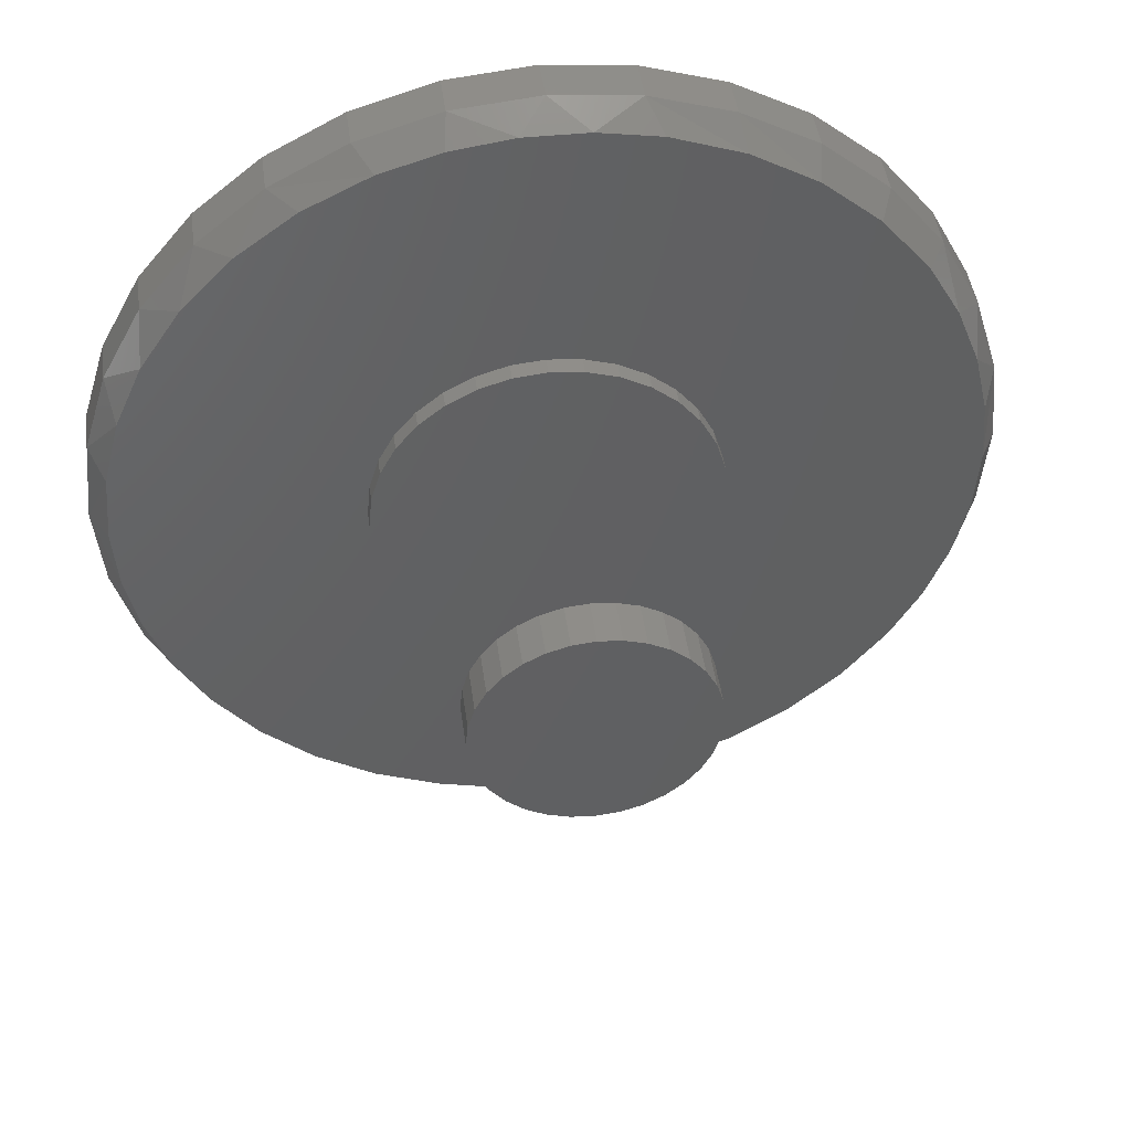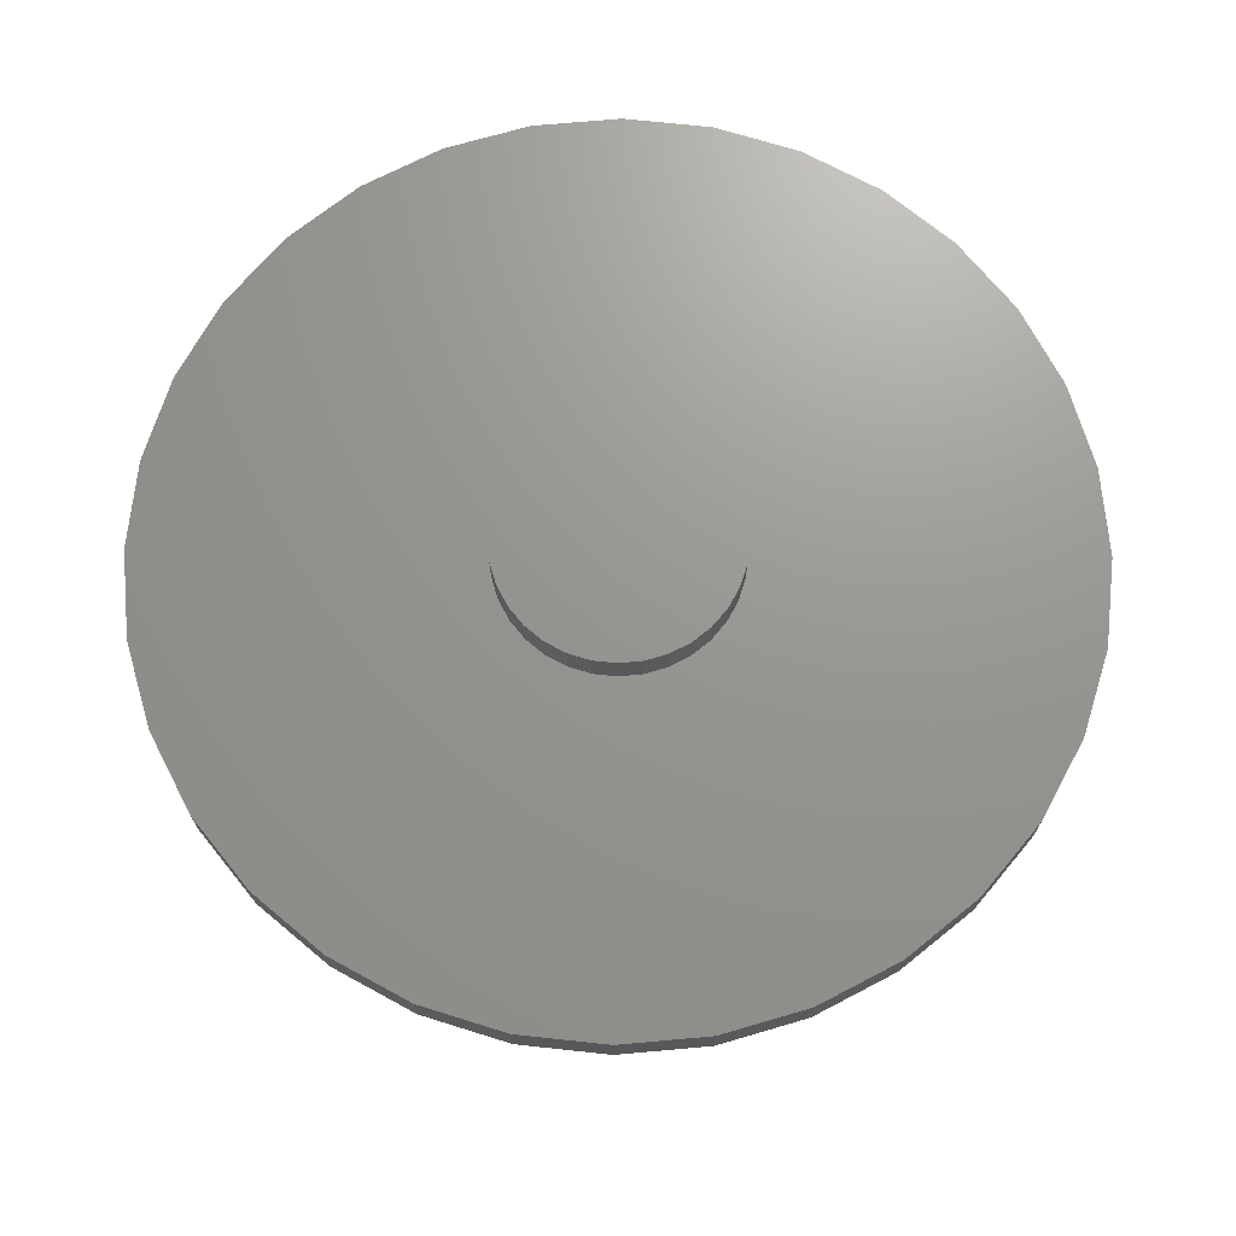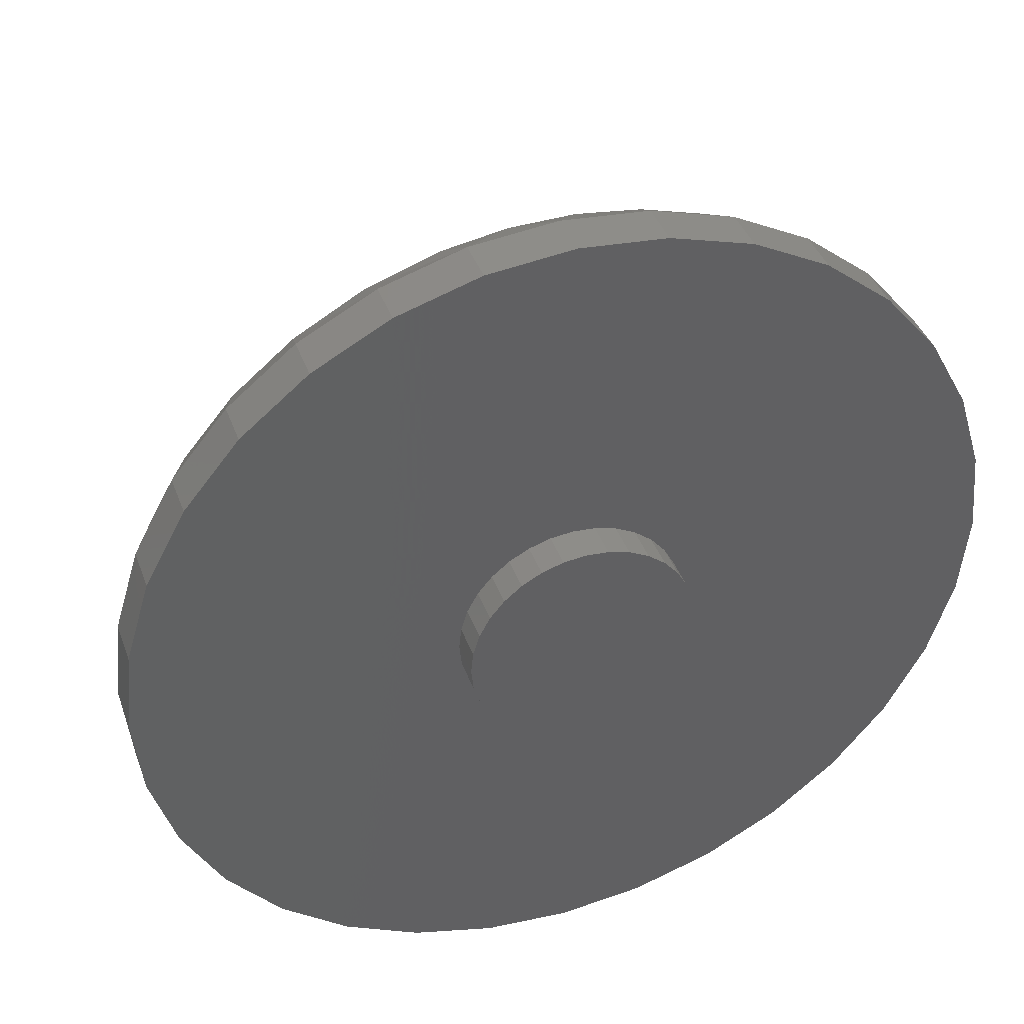
<metadata>
{"format":"stl","ext":"stl","renderer":"f3d","projection":"perspective","resolution":1024,"background":"white","views":[{"elev":44.9,"azim":-7.6,"up":"+Z"},{"elev":70.4,"azim":-134.5,"up":"+Y"},{"elev":40.7,"azim":160.7,"up":"+Z"}]}
</metadata>
<code>
# stl→obj: 297 verts, 586 faces
v -0.7354 7.403e-19 0.1479
v -0.06925 7.558e-17 0.1833
v -0.1035 7.177e-17 0.1649
v -0.1336 6.843e-17 0.1403
v 0.7512 1.658e-16 0.1479
v 0.1469 9.958e-17 0.1403
v 0.1169 9.624e-17 0.1649
v -0.6923 5.529e-18 -0.29
v -0.7354 7.403e-19 -0.1479
v -0.1336 6.843e-17 -0.1403
v -0.1035 7.177e-17 -0.1649
v -0.06925 7.558e-17 -0.1833
v -0.03204 7.971e-17 -0.1945
v 0.006661 8.401e-17 -0.1984
v 0.007895 8.327e-17 -0.7579
v -0.14 6.685e-17 -0.7433
v -0.2821 5.107e-17 -0.7002
v -0.4132 3.652e-17 -0.6302
v -0.528 2.377e-17 -0.5359
v -0.6223 1.33e-17 -0.4211
v 0.7081 1.61e-16 -0.29
v 0.6381 1.532e-16 -0.4211
v 0.5438 1.428e-16 -0.5359
v 0.429 1.3e-16 -0.6302
v 0.2979 1.155e-16 -0.7002
v 0.1558 9.968e-17 -0.7433
v 0.006661 8.401e-17 0.1984
v -0.6923 5.529e-18 0.29
v -0.6223 1.33e-17 0.4211
v -0.528 2.377e-17 0.5359
v -0.4132 3.652e-17 0.6302
v -0.2821 5.107e-17 0.7002
v -0.14 6.685e-17 0.7433
v 0.007895 8.327e-17 0.7579
v 0.1558 9.968e-17 0.7433
v 0.2979 1.155e-16 0.7002
v 0.429 1.3e-16 0.6302
v 0.5438 1.428e-16 0.5359
v 0.6381 1.532e-16 0.4211
v 0.7081 1.61e-16 0.29
v 0.04536 8.83e-17 0.1945
v -0.03204 7.971e-17 0.1945
v -0.75 -8.765e-19 9.281e-17
v -0.1583 6.57e-17 0.1102
v -0.1766 6.366e-17 0.07591
v -0.1879 6.241e-17 0.0387
v -0.1917 1e-16 1.083e-16
v -0.1879 6.241e-17 -0.0387
v -0.1766 6.366e-17 -0.07591
v -0.1583 6.57e-17 -0.1102
v 0.7658 1.674e-16 -9.282e-17
v 0.7512 1.658e-16 -0.1479
v 0.2012 1.056e-16 -0.0387
v 0.205 1.22e-16 -2.834e-17
v 0.2012 1.056e-16 0.0387
v 0.1899 1.044e-16 0.07591
v 0.1716 1.023e-16 0.1102
v 0.1169 9.624e-17 -0.1649
v 0.1469 9.958e-17 -0.1403
v 0.1716 1.023e-16 -0.1102
v 0.1899 1.044e-16 -0.07591
v 0.04536 8.83e-17 -0.1945
v 0.08257 9.243e-17 -0.1833
v 0.08257 9.243e-17 0.1833
v -0.2969 -0.1328 3.625e-17
v -0.2969 -0.1641 3.625e-17
v -0.2912 -0.1328 0.05776
v -0.2912 -0.1641 0.05776
v -0.2743 -0.1328 0.1133
v -0.2743 -0.1641 0.1133
v -0.247 -0.1328 0.1645
v -0.247 -0.1641 0.1645
v -0.2102 -0.1328 0.2093
v -0.2102 -0.1641 0.2093
v -0.1653 -0.1328 0.2462
v -0.1653 -0.1641 0.2462
v -0.1141 -0.1328 0.2735
v -0.1141 -0.1641 0.2735
v -0.05858 -0.1328 0.2904
v -0.05858 -0.1641 0.2904
v -0.0008224 -0.1328 0.2961
v -0.0008224 -0.1641 0.2961
v 0.05693 -0.1328 0.2904
v 0.05693 -0.1641 0.2904
v 0.1125 -0.1328 0.2735
v 0.1125 -0.1641 0.2735
v 0.1637 -0.1328 0.2462
v 0.1637 -0.1641 0.2462
v 0.2085 -0.1328 0.2093
v 0.2085 -0.1641 0.2093
v 0.2453 -0.1328 0.1645
v 0.2453 -0.1641 0.1645
v 0.2727 -0.1328 0.1133
v 0.2727 -0.1641 0.1133
v 0.2895 -0.1328 0.05776
v 0.2895 -0.1641 0.05776
v 0.2952 -0.1328 -3.626e-17
v 0.2952 -0.1641 -3.626e-17
v 0.2895 -0.1328 -0.05776
v 0.2895 -0.1641 -0.05776
v 0.2727 -0.1328 -0.1133
v 0.2727 -0.1641 -0.1133
v 0.2453 -0.1328 -0.1645
v 0.2453 -0.1641 -0.1645
v 0.2085 -0.1328 -0.2093
v 0.2085 -0.1641 -0.2093
v 0.1637 -0.1328 -0.2462
v 0.1637 -0.1641 -0.2462
v 0.1125 -0.1328 -0.2735
v 0.1125 -0.1641 -0.2735
v 0.05693 -0.1328 -0.2904
v 0.05693 -0.1641 -0.2904
v -0.0008224 -0.1328 -0.2961
v -0.0008224 -0.1641 -0.2961
v -0.05858 -0.1328 -0.2904
v -0.05858 -0.1641 -0.2904
v -0.1141 -0.1328 -0.2735
v -0.1141 -0.1641 -0.2735
v -0.1653 -0.1328 -0.2462
v -0.1653 -0.1641 -0.2462
v -0.2102 -0.1328 -0.2093
v -0.2102 -0.1641 -0.2093
v -0.247 -0.1328 -0.1645
v -0.247 -0.1641 -0.1645
v -0.2743 -0.1328 -0.1133
v -0.2743 -0.1641 -0.1133
v -0.2912 -0.1328 -0.05776
v -0.2912 -0.1641 -0.05776
v -0.7187 -0.1328 1.32e-07
v -0.06322 -0.1328 -0.7232
v -0.4207 -0.1328 -0.5868
v -0.1336 -0.1328 -0.7127
v -0.2027 -0.1328 -0.6955
v -0.3163 -0.1328 -0.6503
v 0.7016 -0.1328 0.2164
v 0.07901 -0.1328 -0.7232
v 0.1494 -0.1328 -0.7127
v 0.4365 -0.1328 -0.5868
v 0.2185 -0.1328 -0.6955
v 0.3321 -0.1328 -0.6503
v 0.007895 -0.1328 -0.7266
v 0.5288 -0.1328 -0.5067
v 0.6063 -0.1328 -0.4122
v 0.6614 -0.1328 -0.3176
v 0.6611 -0.1328 0.3184
v 0.6057 -0.1328 0.4131
v 0.5212 -0.1328 0.5143
v 0.4198 -0.1328 0.5986
v 0.3048 -0.1328 0.6632
v 0.1801 -0.1328 0.706
v 0.0716 -0.1328 0.7238
v -0.03833 -0.1328 0.7252
v -0.1472 -0.1328 0.7099
v -0.2525 -0.1328 0.6784
v -0.3674 -0.1328 0.6222
v -0.4707 -0.1328 0.5468
v -0.5591 -0.1328 0.4544
v -0.63 -0.1328 0.348
v -0.6859 -0.1328 -0.2159
v -0.6456 -0.1328 -0.3176
v -0.7105 -0.1328 -0.1092
v 0.7017 -0.1328 -0.2159
v -0.5905 -0.1328 -0.4122
v -0.513 -0.1328 -0.5067
v -0.6788 -0.1328 0.2375
v -0.7087 -0.1328 0.1204
v 0.7263 -0.1328 0.1094
v 0.7345 -0.1328 -2.019e-16
v 0.7263 -0.1328 -0.1092
v -0.1917 0.0625 1.083e-16
v -0.1879 0.0625 0.0387
v -0.1766 0.0625 0.07591
v -0.1583 0.0625 0.1102
v -0.1336 0.0625 0.1403
v -0.1035 0.0625 0.1649
v -0.06925 0.0625 0.1833
v -0.03204 0.0625 0.1945
v 0.006661 0.0625 0.1984
v 0.04536 0.0625 0.1945
v 0.08257 0.0625 0.1833
v 0.1169 0.0625 0.1649
v 0.1469 0.0625 0.1403
v 0.1716 0.0625 0.1102
v 0.1899 0.0625 0.07591
v 0.2012 0.0625 0.0387
v 0.205 0.0625 -2.531e-16
v 0.2012 0.0625 -0.0387
v 0.1899 0.0625 -0.07591
v 0.1716 0.0625 -0.1102
v 0.1469 0.0625 -0.1403
v 0.1169 0.0625 -0.1649
v 0.08257 0.0625 -0.1833
v 0.04536 0.0625 -0.1945
v 0.006661 0.0625 -0.1984
v -0.03204 0.0625 -0.1945
v -0.06925 0.0625 -0.1833
v -0.1035 0.0625 -0.1649
v -0.1336 0.0625 -0.1403
v -0.1583 0.0625 -0.1102
v -0.1766 0.0625 -0.07591
v -0.1879 0.0625 -0.0387
v 0.7658 -0.07812 -2.784e-16
v 0.7512 -0.07812 -0.1479
v 0.7081 -0.07812 -0.29
v 0.6381 -0.07812 -0.4211
v 0.5438 -0.07812 -0.5359
v 0.429 -0.07812 -0.6302
v 0.2979 -0.07812 -0.7002
v 0.1558 -0.07812 -0.7433
v 0.007895 -0.07812 -0.7579
v -0.14 -0.07812 -0.7433
v -0.2821 -0.07812 -0.7002
v -0.4132 -0.07812 -0.6302
v -0.528 -0.07812 -0.5359
v -0.6223 -0.07812 -0.4211
v -0.6923 -0.07812 -0.29
v -0.7354 -0.07812 -0.1479
v -0.75 -0.07812 9.281e-17
v -0.7354 -0.07812 0.1479
v -0.6923 -0.07812 0.29
v -0.6223 -0.07812 0.4211
v -0.528 -0.07812 0.5359
v -0.4132 -0.07812 0.6302
v -0.2821 -0.07812 0.7002
v -0.14 -0.07812 0.7433
v 0.007895 -0.07812 0.7579
v 0.1558 -0.07812 0.7433
v 0.2979 -0.07812 0.7002
v 0.429 -0.07812 0.6302
v 0.5438 -0.07812 0.5359
v 0.6381 -0.07812 0.4211
v 0.7081 -0.07812 0.29
v 0.7512 -0.07812 0.1479
v -0.1917 -0.5781 1.083e-16
v -0.1917 -0.6562 1.083e-16
v -0.1879 -0.5781 0.0387
v -0.1879 -0.6562 0.0387
v -0.1766 -0.5781 0.07591
v -0.1766 -0.6562 0.07591
v -0.1583 -0.5781 0.1102
v -0.1583 -0.6562 0.1102
v -0.1336 -0.5781 0.1403
v -0.1336 -0.6562 0.1403
v -0.1035 -0.5781 0.1649
v -0.1035 -0.6562 0.1649
v -0.06925 -0.5781 0.1833
v -0.06925 -0.6562 0.1833
v -0.03204 -0.5781 0.1945
v -0.03204 -0.6562 0.1945
v 0.006661 -0.5781 0.1984
v 0.006661 -0.6562 0.1984
v 0.04536 -0.5781 0.1945
v 0.04536 -0.6562 0.1945
v 0.08257 -0.5781 0.1833
v 0.08257 -0.6562 0.1833
v 0.1169 -0.5781 0.1649
v 0.1169 -0.6562 0.1649
v 0.1469 -0.5781 0.1403
v 0.1469 -0.6562 0.1403
v 0.1716 -0.5781 0.1102
v 0.1716 -0.6562 0.1102
v 0.1899 -0.5781 0.07591
v 0.1899 -0.6562 0.07591
v 0.2012 -0.5781 0.0387
v 0.2012 -0.6562 0.0387
v 0.205 -0.5781 -2.531e-16
v 0.205 -0.6562 -2.834e-17
v 0.2012 -0.5781 -0.0387
v 0.2012 -0.6562 -0.0387
v 0.1899 -0.5781 -0.07591
v 0.1899 -0.6562 -0.07591
v 0.1716 -0.5781 -0.1102
v 0.1716 -0.6562 -0.1102
v 0.1469 -0.5781 -0.1403
v 0.1469 -0.6562 -0.1403
v 0.1169 -0.5781 -0.1649
v 0.1169 -0.6562 -0.1649
v 0.08257 -0.5781 -0.1833
v 0.08257 -0.6562 -0.1833
v 0.04536 -0.5781 -0.1945
v 0.04536 -0.6562 -0.1945
v 0.006661 -0.5781 -0.1984
v 0.006661 -0.6562 -0.1984
v -0.03204 -0.5781 -0.1945
v -0.03204 -0.6562 -0.1945
v -0.06925 -0.5781 -0.1833
v -0.06925 -0.6562 -0.1833
v -0.1035 -0.5781 -0.1649
v -0.1035 -0.6562 -0.1649
v -0.1336 -0.5781 -0.1403
v -0.1336 -0.6562 -0.1403
v -0.1583 -0.5781 -0.1102
v -0.1583 -0.6562 -0.1102
v -0.1766 -0.5781 -0.07591
v -0.1766 -0.6562 -0.07591
v -0.1879 -0.5781 -0.0387
v -0.1879 -0.6562 -0.0387
f 1 2 3
f 4 1 3
f 5 6 7
f 8 9 10
f 8 10 11
f 8 11 12
f 8 12 13
f 8 13 14
f 8 14 15
f 8 15 16
f 8 16 17
f 8 17 18
f 8 18 19
f 8 19 20
f 14 21 22
f 14 22 23
f 14 23 24
f 14 24 25
f 14 25 26
f 14 26 15
f 27 28 29
f 27 29 30
f 27 30 31
f 27 31 32
f 27 32 33
f 27 33 34
f 27 34 35
f 27 35 36
f 27 36 37
f 27 37 38
f 27 38 39
f 27 39 40
f 27 40 41
f 28 27 42
f 28 42 2
f 28 2 1
f 43 1 4
f 43 4 44
f 43 44 45
f 43 45 46
f 43 46 47
f 43 47 48
f 43 48 9
f 9 48 49
f 9 49 50
f 9 50 10
f 51 52 53
f 51 53 54
f 51 54 55
f 51 55 56
f 51 56 57
f 51 57 6
f 51 6 5
f 52 21 58
f 52 58 59
f 52 59 60
f 52 60 61
f 52 61 53
f 21 14 62
f 21 62 63
f 21 63 58
f 41 40 64
f 64 40 5
f 64 5 7
f 65 66 67
f 67 66 68
f 67 68 69
f 69 68 70
f 69 70 71
f 71 70 72
f 71 72 73
f 73 72 74
f 73 74 75
f 75 74 76
f 75 76 77
f 77 76 78
f 77 78 79
f 79 78 80
f 79 80 81
f 81 80 82
f 81 82 83
f 83 82 84
f 83 84 85
f 85 84 86
f 85 86 87
f 87 86 88
f 87 88 89
f 89 88 90
f 89 90 91
f 91 90 92
f 91 92 93
f 93 92 94
f 93 94 95
f 95 94 96
f 95 96 97
f 97 96 98
f 97 98 99
f 99 98 100
f 99 100 101
f 101 100 102
f 101 102 103
f 103 102 104
f 103 104 105
f 105 104 106
f 105 106 107
f 107 106 108
f 107 108 109
f 109 108 110
f 109 110 111
f 111 110 112
f 111 112 113
f 113 112 114
f 113 114 115
f 115 114 116
f 115 116 117
f 117 116 118
f 117 118 119
f 119 118 120
f 119 120 121
f 121 120 122
f 121 122 123
f 123 122 124
f 123 124 125
f 125 124 126
f 125 126 127
f 127 126 128
f 127 128 65
f 65 128 66
f 65 67 129
f 130 131 132
f 132 131 133
f 133 131 134
f 87 89 135
f 136 137 138
f 137 139 138
f 139 140 138
f 113 141 136
f 113 136 138
f 113 138 142
f 113 142 143
f 113 143 144
f 81 83 145
f 81 145 146
f 81 146 147
f 81 147 148
f 81 148 149
f 81 149 150
f 81 150 151
f 81 151 152
f 81 152 153
f 81 153 154
f 81 154 155
f 81 155 156
f 81 156 157
f 81 157 158
f 81 158 79
f 159 160 119
f 159 119 121
f 159 121 123
f 159 123 125
f 159 125 161
f 160 113 115
f 160 115 117
f 160 117 119
f 144 162 105
f 144 105 107
f 144 107 109
f 144 109 111
f 144 111 113
f 141 113 130
f 130 113 160
f 130 160 131
f 131 160 163
f 131 163 164
f 79 158 77
f 77 158 165
f 77 165 75
f 75 165 73
f 73 165 166
f 73 166 71
f 129 67 166
f 166 67 69
f 166 69 71
f 65 129 127
f 127 129 161
f 127 161 125
f 145 83 135
f 135 83 85
f 135 85 87
f 135 89 167
f 167 89 91
f 167 91 93
f 167 93 168
f 168 93 95
f 168 95 97
f 168 97 169
f 169 97 99
f 169 99 101
f 169 101 162
f 162 101 103
f 162 103 105
f 170 47 171
f 171 47 46
f 171 46 172
f 172 46 45
f 172 45 173
f 173 45 44
f 173 44 174
f 174 44 4
f 174 4 175
f 175 4 3
f 175 3 176
f 176 3 2
f 176 2 177
f 177 2 42
f 177 42 178
f 178 42 27
f 178 27 179
f 179 27 41
f 179 41 180
f 180 41 64
f 180 64 181
f 181 64 7
f 181 7 182
f 182 7 6
f 182 6 183
f 183 6 57
f 183 57 184
f 184 57 56
f 184 56 185
f 185 56 55
f 185 55 186
f 186 55 54
f 186 54 187
f 187 54 53
f 187 53 188
f 188 53 61
f 188 61 189
f 189 61 60
f 189 60 190
f 190 60 59
f 190 59 191
f 191 59 58
f 191 58 192
f 192 58 63
f 192 63 193
f 193 63 62
f 193 62 194
f 194 62 14
f 194 14 195
f 195 14 13
f 195 13 196
f 196 13 12
f 196 12 197
f 197 12 11
f 197 11 198
f 198 11 10
f 198 10 199
f 199 10 50
f 199 50 200
f 200 50 49
f 200 49 201
f 201 49 48
f 201 48 170
f 170 48 47
f 80 84 82
f 84 80 86
f 86 80 78
f 86 78 88
f 88 78 76
f 88 76 90
f 90 76 74
f 90 74 92
f 92 74 72
f 92 72 94
f 94 72 70
f 94 70 96
f 96 70 68
f 96 68 98
f 98 68 66
f 98 66 100
f 100 66 128
f 100 128 102
f 102 128 126
f 102 126 104
f 104 126 124
f 104 124 106
f 106 124 122
f 106 122 108
f 108 122 120
f 108 120 110
f 110 120 118
f 110 118 112
f 112 118 116
f 112 116 114
f 51 202 52
f 52 202 203
f 52 203 21
f 21 203 204
f 21 204 22
f 22 204 205
f 22 205 23
f 23 205 206
f 23 206 24
f 24 206 207
f 24 207 25
f 25 207 208
f 25 208 26
f 26 208 209
f 26 209 15
f 15 209 210
f 15 210 16
f 16 210 211
f 16 211 17
f 17 211 212
f 17 212 18
f 18 212 213
f 18 213 19
f 19 213 214
f 19 214 20
f 20 214 215
f 20 215 8
f 8 215 216
f 8 216 9
f 9 216 217
f 9 217 43
f 43 217 218
f 43 218 1
f 1 218 219
f 1 219 28
f 28 219 220
f 28 220 29
f 29 220 221
f 29 221 30
f 30 221 222
f 30 222 31
f 31 222 223
f 31 223 32
f 32 223 224
f 32 224 33
f 33 224 225
f 33 225 34
f 34 225 226
f 34 226 35
f 35 226 227
f 35 227 36
f 36 227 228
f 36 228 37
f 37 228 229
f 37 229 38
f 38 229 230
f 38 230 39
f 39 230 231
f 39 231 40
f 40 231 232
f 40 232 5
f 5 232 233
f 5 233 51
f 51 233 202
f 233 232 135
f 227 226 151
f 150 227 151
f 226 225 152
f 151 226 152
f 152 225 153
f 223 222 156
f 158 157 221
f 157 222 221
f 156 222 157
f 158 221 220
f 158 220 165
f 165 220 219
f 165 219 166
f 166 219 218
f 166 218 129
f 135 167 233
f 233 167 168
f 233 168 202
f 135 232 145
f 145 232 231
f 145 231 146
f 146 231 230
f 146 230 147
f 147 230 229
f 147 229 148
f 148 229 228
f 148 228 149
f 149 228 227
f 149 227 150
f 156 155 223
f 223 155 154
f 223 154 224
f 224 154 153
f 224 153 225
f 162 204 203
f 208 140 139
f 208 207 140
f 140 207 138
f 137 210 209
f 137 209 139
f 209 208 139
f 133 212 211
f 133 211 132
f 130 132 211
f 211 141 130
f 134 213 212
f 134 212 133
f 216 160 159
f 217 216 159
f 210 137 136
f 210 136 141
f 141 211 210
f 129 218 161
f 161 218 217
f 161 217 159
f 202 168 203
f 203 168 169
f 203 169 162
f 138 207 142
f 142 207 206
f 142 206 143
f 143 206 205
f 143 205 144
f 144 205 204
f 144 204 162
f 160 216 163
f 163 216 215
f 163 215 164
f 164 215 214
f 164 214 131
f 131 214 213
f 131 213 134
f 234 235 236
f 236 235 237
f 236 237 238
f 238 237 239
f 238 239 240
f 240 239 241
f 240 241 242
f 242 241 243
f 242 243 244
f 244 243 245
f 244 245 246
f 246 245 247
f 246 247 248
f 248 247 249
f 248 249 250
f 250 249 251
f 250 251 252
f 252 251 253
f 252 253 254
f 254 253 255
f 254 255 256
f 256 255 257
f 256 257 258
f 258 257 259
f 258 259 260
f 260 259 261
f 260 261 262
f 262 261 263
f 262 263 264
f 264 263 265
f 264 265 266
f 266 265 267
f 266 267 268
f 268 267 269
f 268 269 270
f 270 269 271
f 270 271 272
f 272 271 273
f 272 273 274
f 274 273 275
f 274 275 276
f 276 275 277
f 276 277 278
f 278 277 279
f 278 279 280
f 280 279 281
f 280 281 282
f 282 281 283
f 282 283 284
f 284 283 285
f 284 285 286
f 286 285 287
f 286 287 288
f 288 287 289
f 288 289 290
f 290 289 291
f 290 291 292
f 292 291 293
f 292 293 294
f 294 293 295
f 294 295 296
f 296 295 297
f 296 297 234
f 234 297 235
f 250 252 248
f 246 248 252
f 254 246 252
f 280 284 278
f 282 284 280
f 284 286 278
f 278 286 288
f 278 288 276
f 276 288 290
f 276 290 274
f 274 290 292
f 274 292 272
f 272 292 294
f 272 294 270
f 270 294 296
f 270 296 268
f 268 296 234
f 268 234 266
f 266 234 236
f 266 236 264
f 264 236 238
f 264 238 262
f 262 238 240
f 262 240 260
f 260 240 242
f 260 242 258
f 258 242 244
f 258 244 256
f 256 244 246
f 256 246 254
f 178 179 177
f 176 177 179
f 180 176 179
f 193 195 192
f 194 195 193
f 195 196 192
f 192 196 197
f 192 197 191
f 191 197 198
f 191 198 190
f 190 198 199
f 190 199 189
f 189 199 200
f 189 200 188
f 188 200 201
f 188 201 187
f 187 201 170
f 187 170 186
f 186 170 171
f 186 171 185
f 185 171 172
f 185 172 184
f 184 172 173
f 184 173 183
f 183 173 174
f 183 174 182
f 182 174 175
f 182 175 181
f 181 175 176
f 181 176 180
f 249 253 251
f 253 249 247
f 253 247 255
f 279 285 281
f 281 285 283
f 255 247 257
f 257 247 245
f 257 245 259
f 259 245 243
f 259 243 261
f 261 243 241
f 261 241 263
f 263 241 239
f 263 239 265
f 265 239 237
f 265 237 267
f 267 237 235
f 267 235 269
f 269 235 297
f 269 297 271
f 271 297 295
f 271 295 273
f 273 295 293
f 273 293 275
f 275 293 291
f 275 291 277
f 277 291 289
f 277 289 279
f 279 289 287
f 279 287 285

</code>
